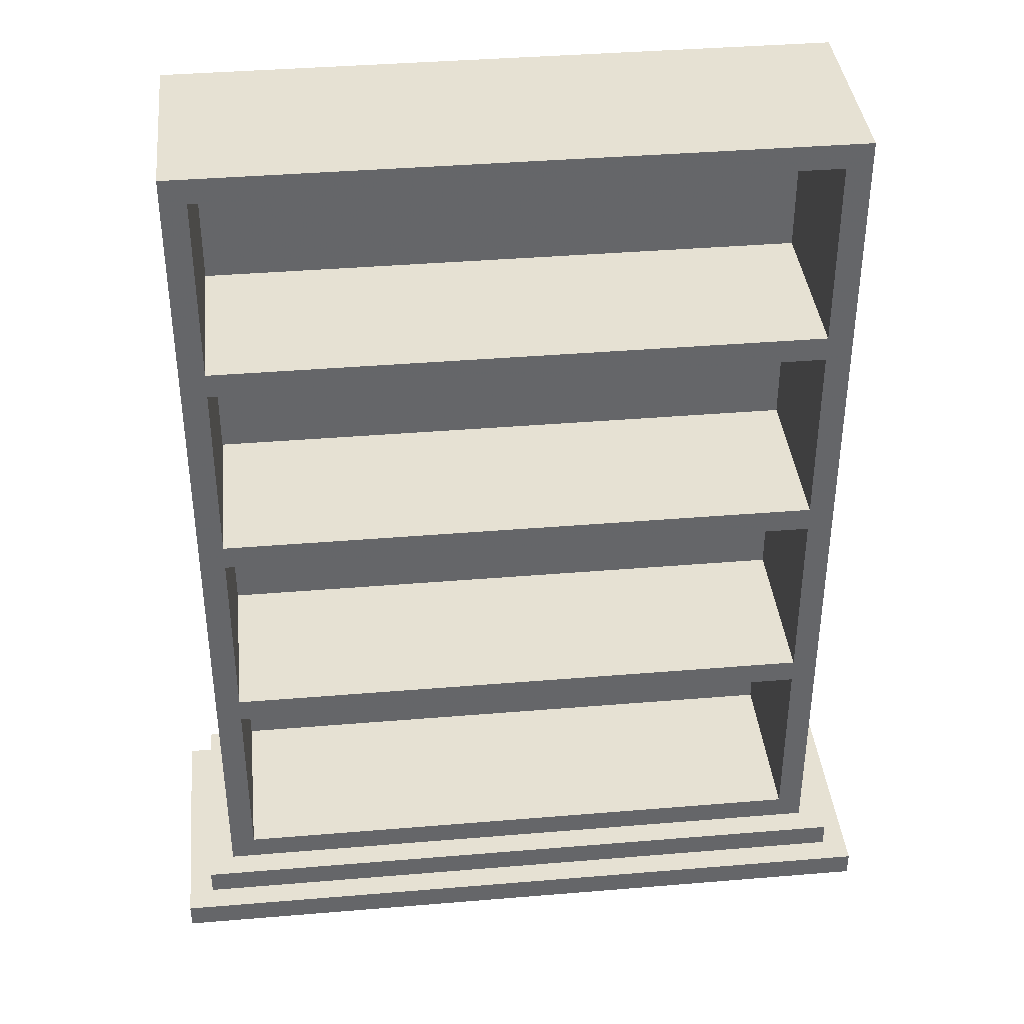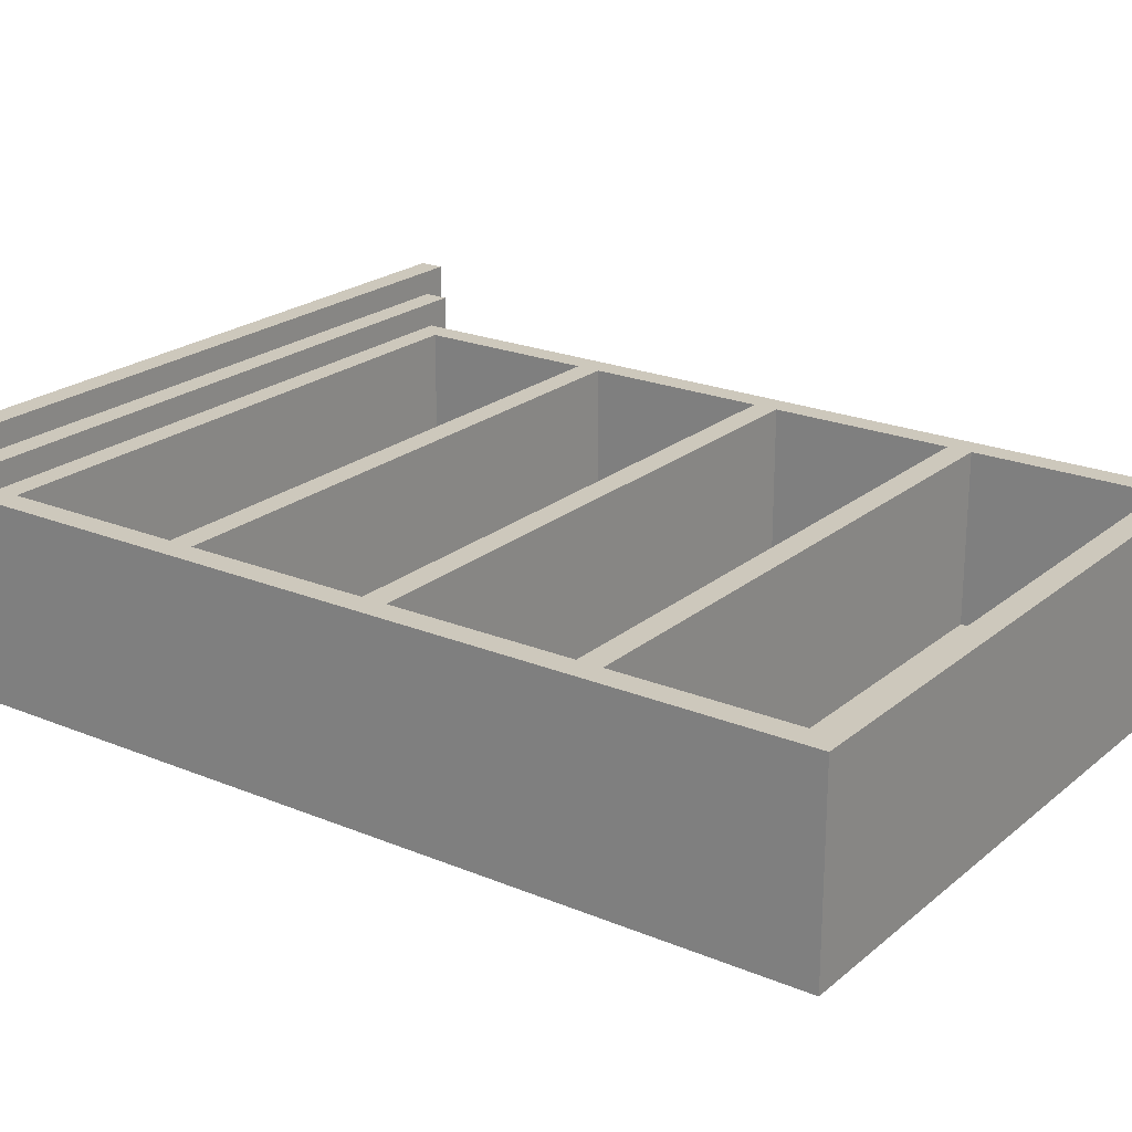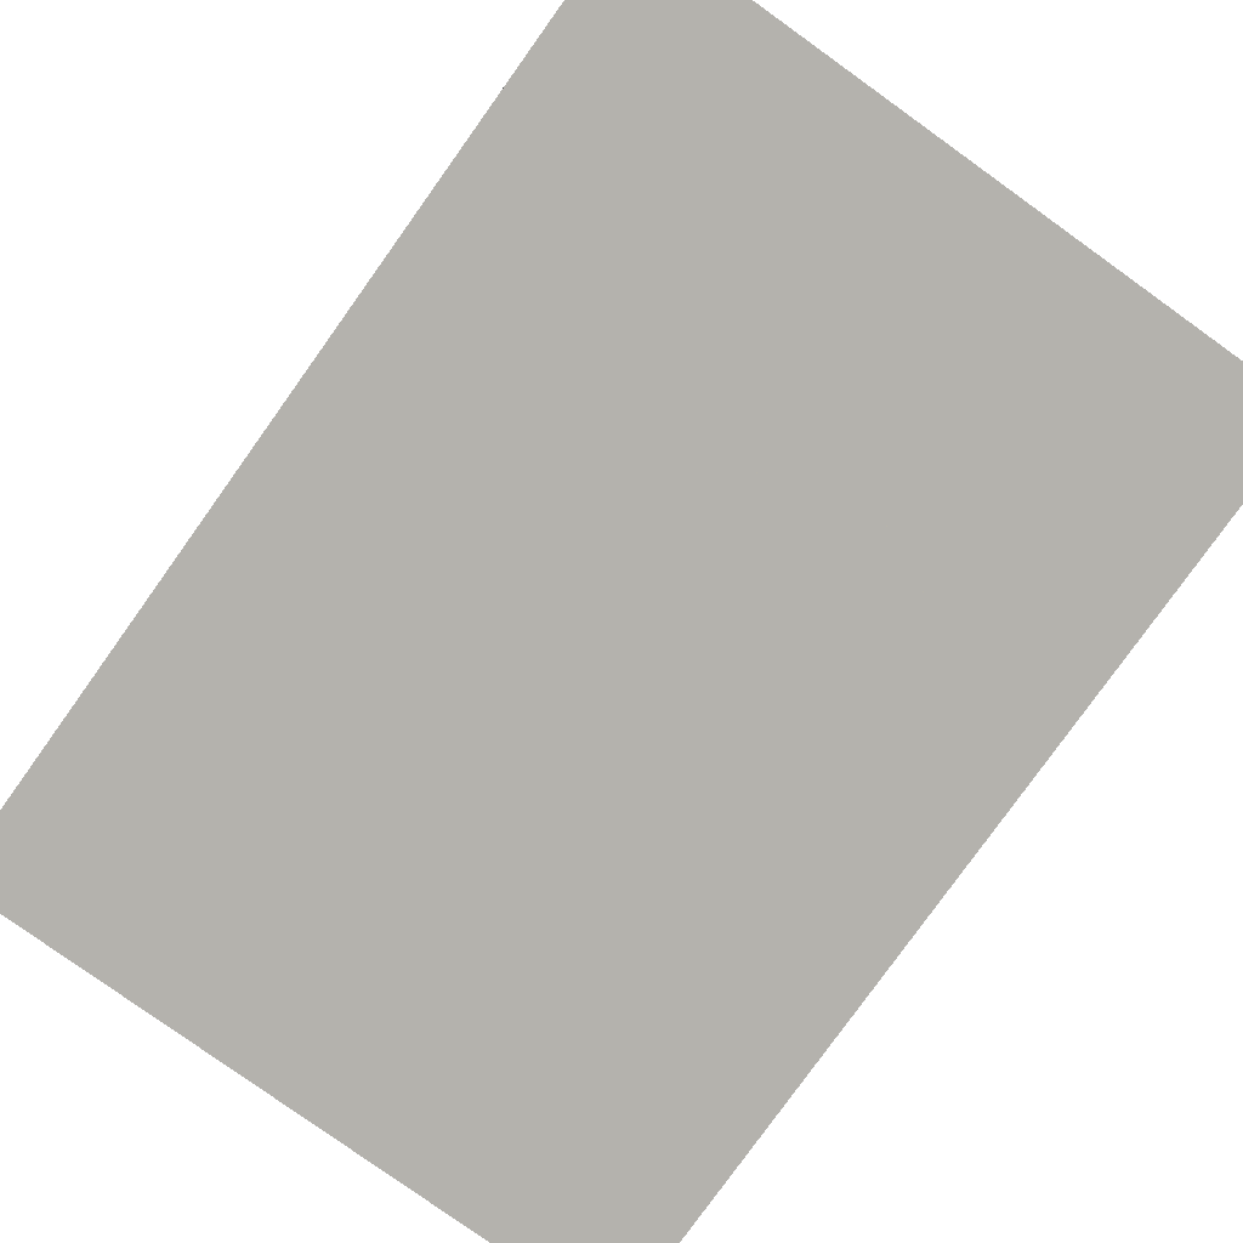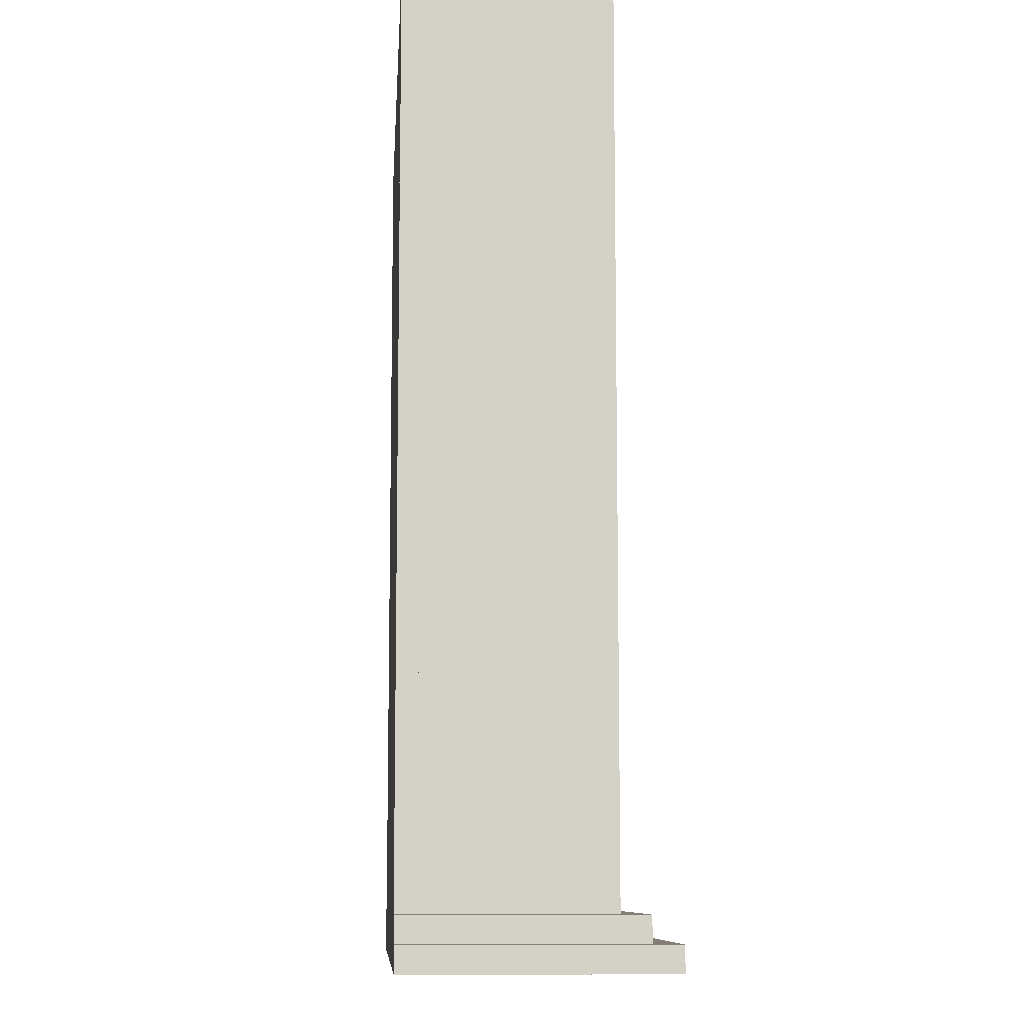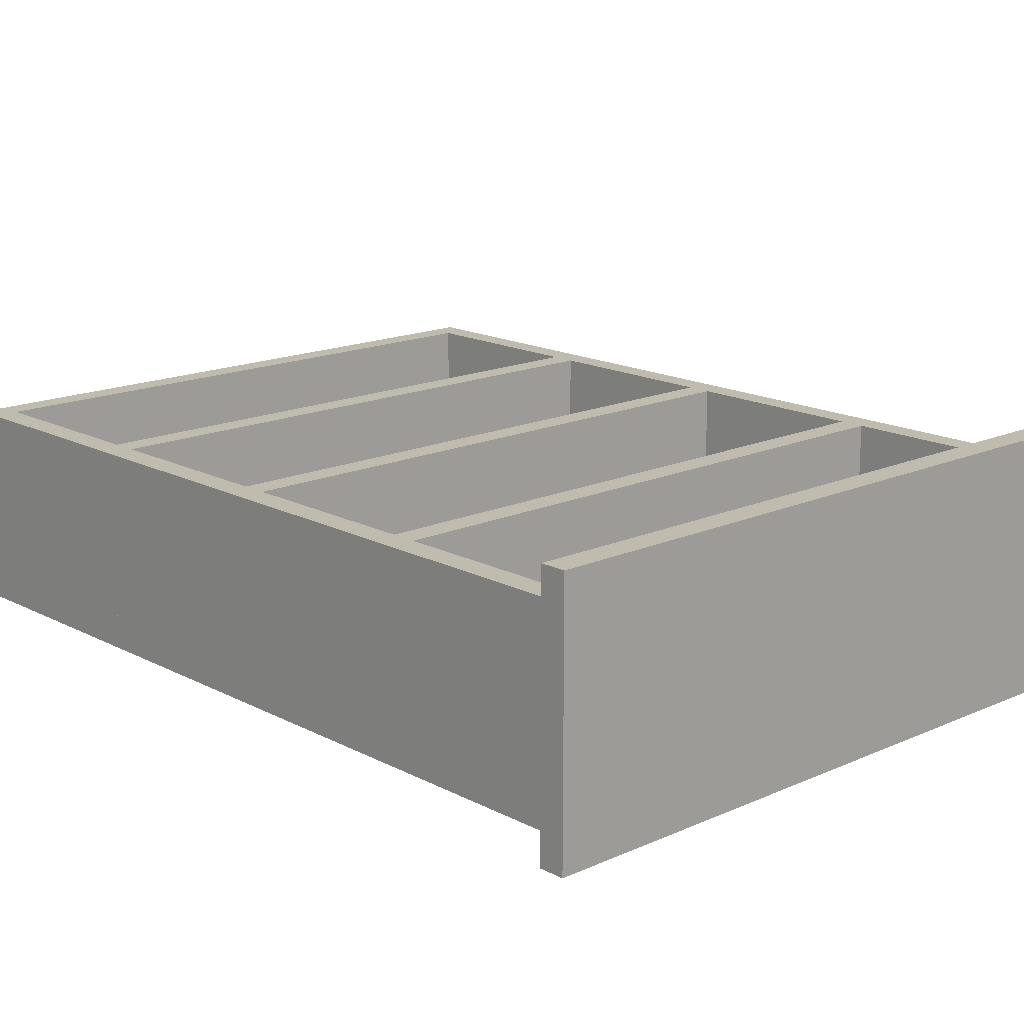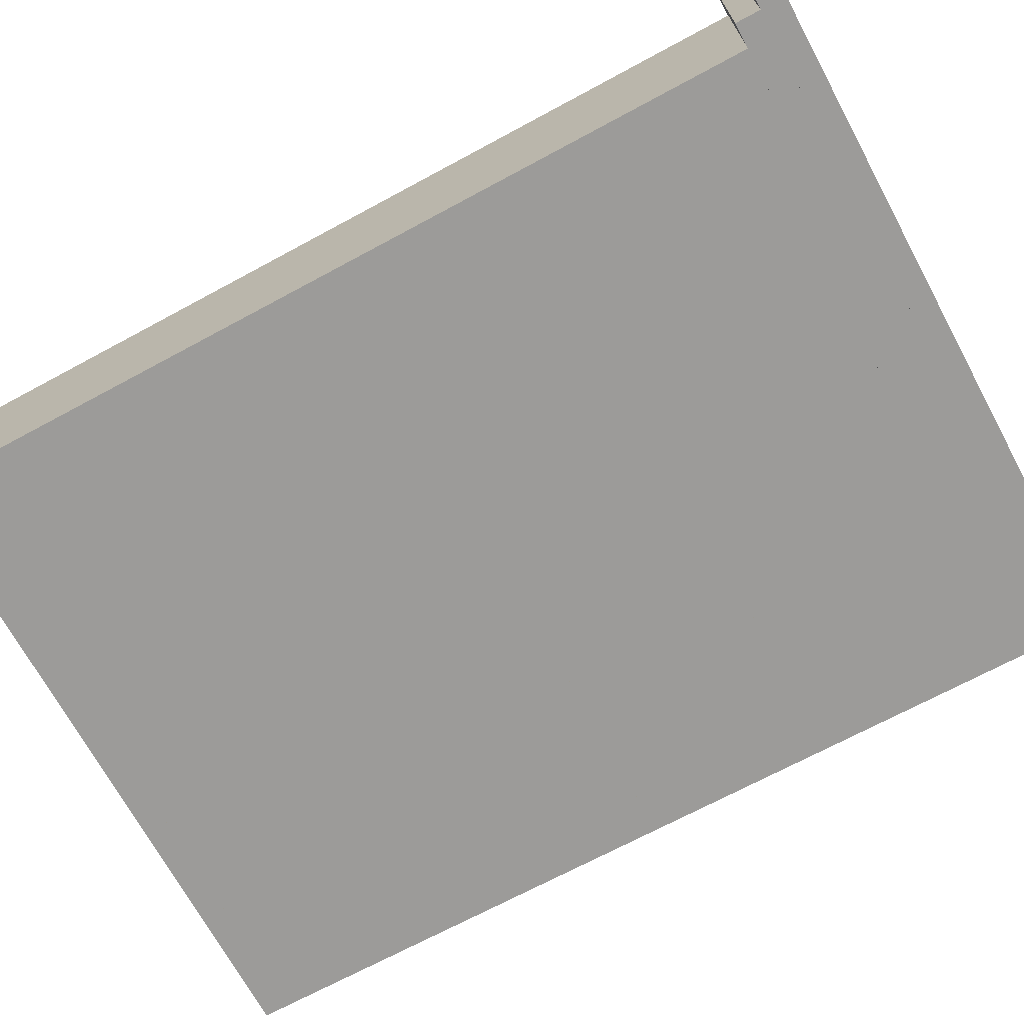
<metadata>
{"format":"obj","ext":"obj","renderer":"f3d","projection":"perspective","resolution":1024,"background":"white","views":[{"elev":38.7,"azim":-6.0,"up":"+Y"},{"elev":22.1,"azim":125.7,"up":"+Z"},{"elev":-79.6,"azim":-35.6,"up":"+Z"},{"elev":-9.4,"azim":-93.7,"up":"+Y"},{"elev":16.0,"azim":-42.8,"up":"+Z"},{"elev":-69.8,"azim":-61.6,"up":"+Z"}]}
</metadata>
<code>
v 0.025 0.025 0.025
v 0.7953 0.025 0.025
v 0.7953 0.05068 0.025
v 0.025 0.05068 0.025
v 0.025 0.025 0.2818
v 0.7953 0.025 0.2818
v 0.7953 0.05068 0.2818
v 0.025 0.05068 0.2818
v 0.05068 0.05068 0.025
v 0.7696 0.05068 0.025
v 0.7696 0.07635 0.025
v 0.05068 0.07635 0.025
v 0.05068 0.05068 0.2561
v 0.7696 0.05068 0.2561
v 0.7696 0.07635 0.2561
v 0.05068 0.07635 0.2561
v 0.07635 0.07635 0.025
v 0.7439 0.07635 0.025
v 0.7439 0.102 0.025
v 0.07635 0.102 0.025
v 0.07635 0.07635 0.2304
v 0.7439 0.07635 0.2304
v 0.7439 0.102 0.2304
v 0.07635 0.102 0.2304
v 0.102 0.102 0.025
v 0.102 0.2946 0.025
v 0.07635 0.2946 0.025
v 0.102 0.102 0.2304
v 0.102 0.2946 0.2304
v 0.07635 0.2946 0.2304
v 0.7182 0.102 0.025
v 0.7439 0.2946 0.025
v 0.7182 0.2946 0.025
v 0.7182 0.102 0.2304
v 0.7439 0.2946 0.2304
v 0.7182 0.2946 0.2304
v 0.102 0.102 0.05068
v 0.7182 0.102 0.05068
v 0.7182 0.2946 0.05068
v 0.102 0.2946 0.05068
v 0.7439 0.3203 0.025
v 0.07635 0.3203 0.025
v 0.7439 0.3203 0.2304
v 0.07635 0.3203 0.2304
v 0.102 0.3203 0.025
v 0.102 0.5128 0.025
v 0.07635 0.5128 0.025
v 0.102 0.3203 0.2304
v 0.102 0.5128 0.2304
v 0.07635 0.5128 0.2304
v 0.7182 0.3203 0.025
v 0.7439 0.5128 0.025
v 0.7182 0.5128 0.025
v 0.7182 0.3203 0.2304
v 0.7439 0.5128 0.2304
v 0.7182 0.5128 0.2304
v 0.102 0.3203 0.05068
v 0.7182 0.3203 0.05068
v 0.7182 0.5128 0.05068
v 0.102 0.5128 0.05068
v 0.7439 0.5385 0.025
v 0.07635 0.5385 0.025
v 0.7439 0.5385 0.2304
v 0.07635 0.5385 0.2304
v 0.102 0.5385 0.025
v 0.102 0.7311 0.025
v 0.07635 0.7311 0.025
v 0.102 0.5385 0.2304
v 0.102 0.7311 0.2304
v 0.07635 0.7311 0.2304
v 0.7182 0.5385 0.025
v 0.7439 0.7311 0.025
v 0.7182 0.7311 0.025
v 0.7182 0.5385 0.2304
v 0.7439 0.7311 0.2304
v 0.7182 0.7311 0.2304
v 0.102 0.5385 0.05068
v 0.7182 0.5385 0.05068
v 0.7182 0.7311 0.05068
v 0.102 0.7311 0.05068
v 0.7439 0.7568 0.025
v 0.07635 0.7568 0.025
v 0.7439 0.7568 0.2304
v 0.07635 0.7568 0.2304
v 0.102 0.7568 0.025
v 0.102 0.9493 0.025
v 0.07635 0.9493 0.025
v 0.102 0.7568 0.2304
v 0.102 0.9493 0.2304
v 0.07635 0.9493 0.2304
v 0.7182 0.7568 0.025
v 0.7439 0.9493 0.025
v 0.7182 0.9493 0.025
v 0.7182 0.7568 0.2304
v 0.7439 0.9493 0.2304
v 0.7182 0.9493 0.2304
v 0.102 0.7568 0.05068
v 0.7182 0.7568 0.05068
v 0.7182 0.9493 0.05068
v 0.102 0.9493 0.05068
v 0.7439 0.975 0.025
v 0.07635 0.975 0.025
v 0.7439 0.975 0.2304
v 0.07635 0.975 0.2304
f 1 4 2
f 2 4 3
f 1 6 5
f 1 2 6
f 1 5 4
f 4 5 8
f 4 8 7
f 4 7 3
f 2 7 6
f 2 3 7
f 6 8 5
f 6 7 8
f 9 12 10
f 10 12 11
f 9 14 13
f 9 10 14
f 9 13 12
f 12 13 16
f 12 16 15
f 12 15 11
f 10 15 14
f 10 11 15
f 14 16 13
f 14 15 16
f 17 20 18
f 18 20 19
f 17 22 21
f 17 18 22
f 17 21 20
f 20 21 24
f 20 24 23
f 20 23 19
f 18 23 22
f 18 19 23
f 22 24 21
f 22 23 24
f 20 27 25
f 25 27 26
f 20 28 24
f 20 25 28
f 20 24 27
f 27 24 30
f 27 30 29
f 27 29 26
f 25 29 28
f 25 26 29
f 28 30 24
f 28 29 30
f 31 33 19
f 19 33 32
f 31 23 34
f 31 19 23
f 31 34 33
f 33 34 36
f 33 36 35
f 33 35 32
f 19 35 23
f 19 32 35
f 23 36 34
f 23 35 36
f 25 26 31
f 31 26 33
f 25 38 37
f 25 31 38
f 25 37 26
f 26 37 40
f 26 40 39
f 26 39 33
f 31 39 38
f 31 33 39
f 38 40 37
f 38 39 40
f 27 42 32
f 32 42 41
f 27 35 30
f 27 32 35
f 27 30 42
f 42 30 44
f 42 44 43
f 42 43 41
f 32 43 35
f 32 41 43
f 35 44 30
f 35 43 44
f 42 47 45
f 45 47 46
f 42 48 44
f 42 45 48
f 42 44 47
f 47 44 50
f 47 50 49
f 47 49 46
f 45 49 48
f 45 46 49
f 48 50 44
f 48 49 50
f 51 53 41
f 41 53 52
f 51 43 54
f 51 41 43
f 51 54 53
f 53 54 56
f 53 56 55
f 53 55 52
f 41 55 43
f 41 52 55
f 43 56 54
f 43 55 56
f 45 46 51
f 51 46 53
f 45 58 57
f 45 51 58
f 45 57 46
f 46 57 60
f 46 60 59
f 46 59 53
f 51 59 58
f 51 53 59
f 58 60 57
f 58 59 60
f 47 62 52
f 52 62 61
f 47 55 50
f 47 52 55
f 47 50 62
f 62 50 64
f 62 64 63
f 62 63 61
f 52 63 55
f 52 61 63
f 55 64 50
f 55 63 64
f 62 67 65
f 65 67 66
f 62 68 64
f 62 65 68
f 62 64 67
f 67 64 70
f 67 70 69
f 67 69 66
f 65 69 68
f 65 66 69
f 68 70 64
f 68 69 70
f 71 73 61
f 61 73 72
f 71 63 74
f 71 61 63
f 71 74 73
f 73 74 76
f 73 76 75
f 73 75 72
f 61 75 63
f 61 72 75
f 63 76 74
f 63 75 76
f 65 66 71
f 71 66 73
f 65 78 77
f 65 71 78
f 65 77 66
f 66 77 80
f 66 80 79
f 66 79 73
f 71 79 78
f 71 73 79
f 78 80 77
f 78 79 80
f 67 82 72
f 72 82 81
f 67 75 70
f 67 72 75
f 67 70 82
f 82 70 84
f 82 84 83
f 82 83 81
f 72 83 75
f 72 81 83
f 75 84 70
f 75 83 84
f 82 87 85
f 85 87 86
f 82 88 84
f 82 85 88
f 82 84 87
f 87 84 90
f 87 90 89
f 87 89 86
f 85 89 88
f 85 86 89
f 88 90 84
f 88 89 90
f 91 93 81
f 81 93 92
f 91 83 94
f 91 81 83
f 91 94 93
f 93 94 96
f 93 96 95
f 93 95 92
f 81 95 83
f 81 92 95
f 83 96 94
f 83 95 96
f 85 86 91
f 91 86 93
f 85 98 97
f 85 91 98
f 85 97 86
f 86 97 100
f 86 100 99
f 86 99 93
f 91 99 98
f 91 93 99
f 98 100 97
f 98 99 100
f 87 102 92
f 92 102 101
f 87 95 90
f 87 92 95
f 87 90 102
f 102 90 104
f 102 104 103
f 102 103 101
f 92 103 95
f 92 101 103
f 95 104 90
f 95 103 104

</code>
